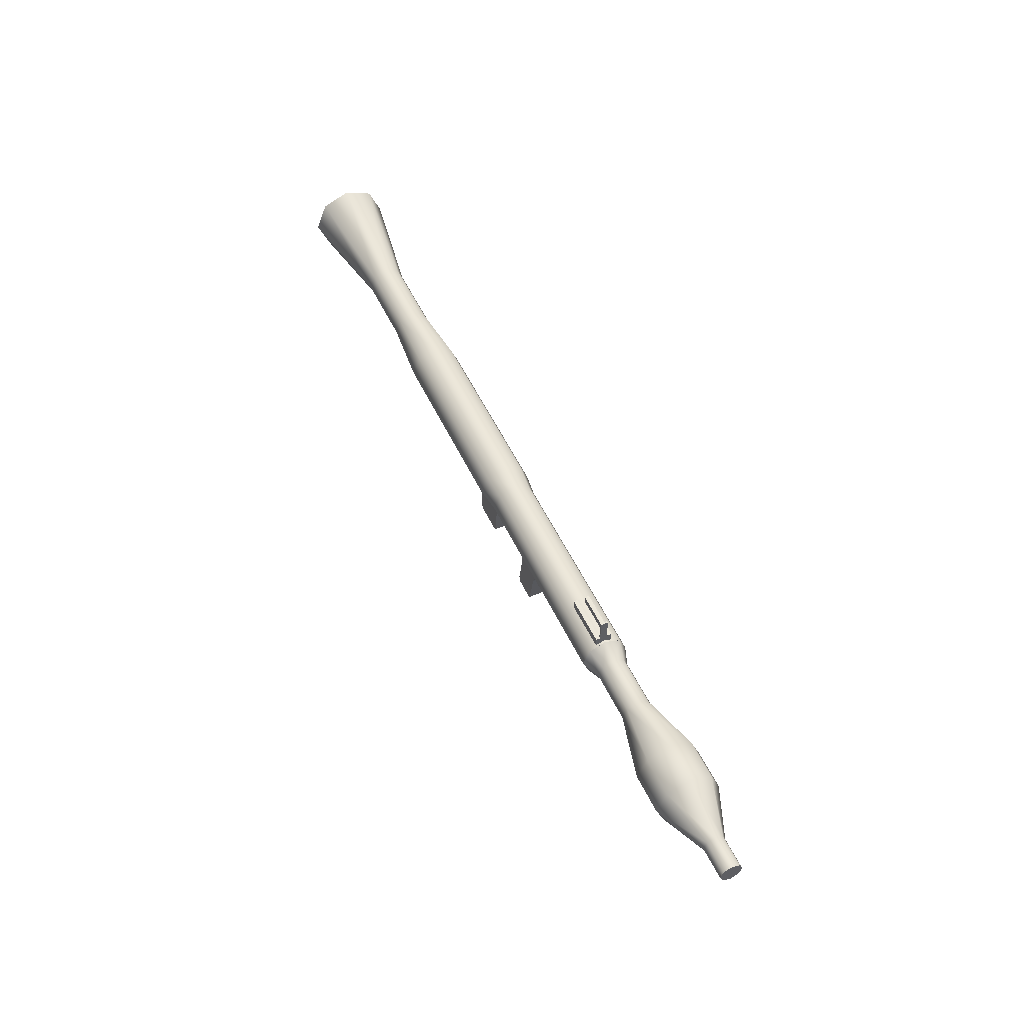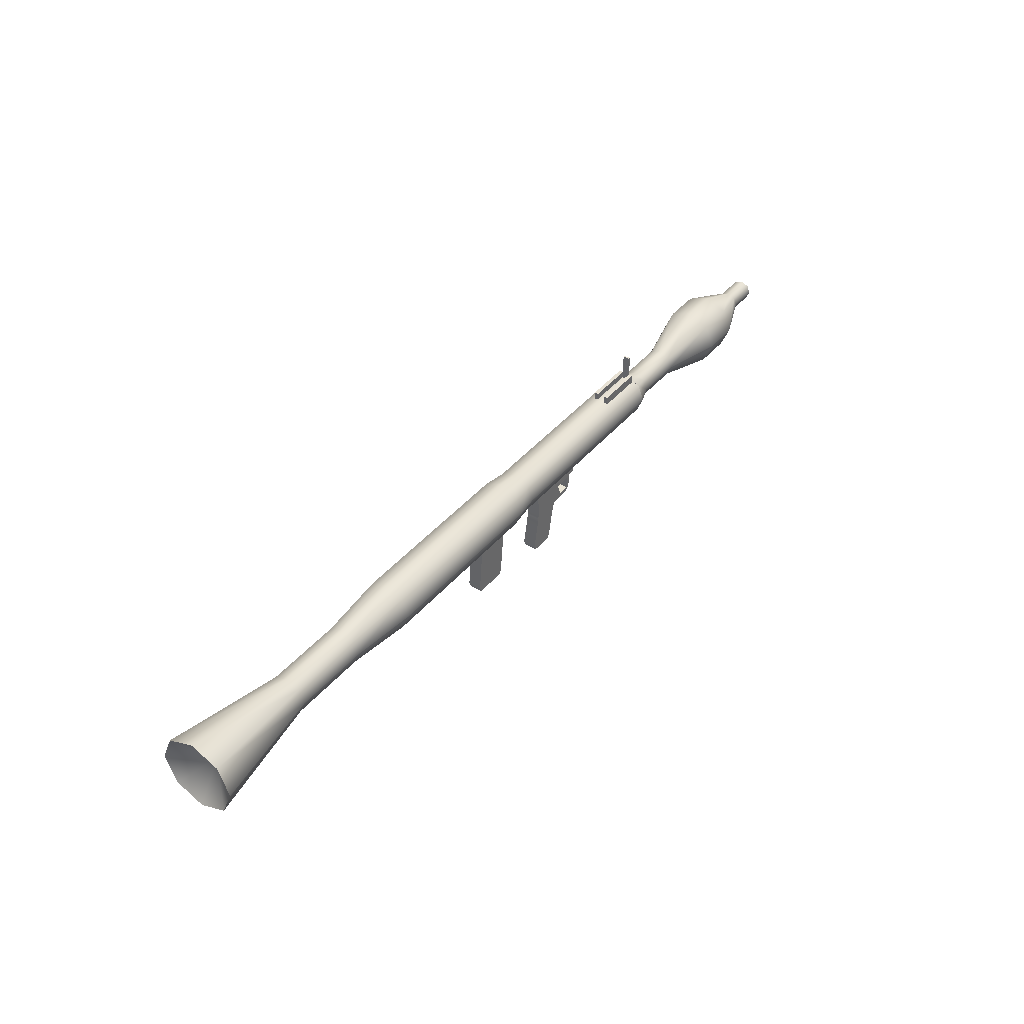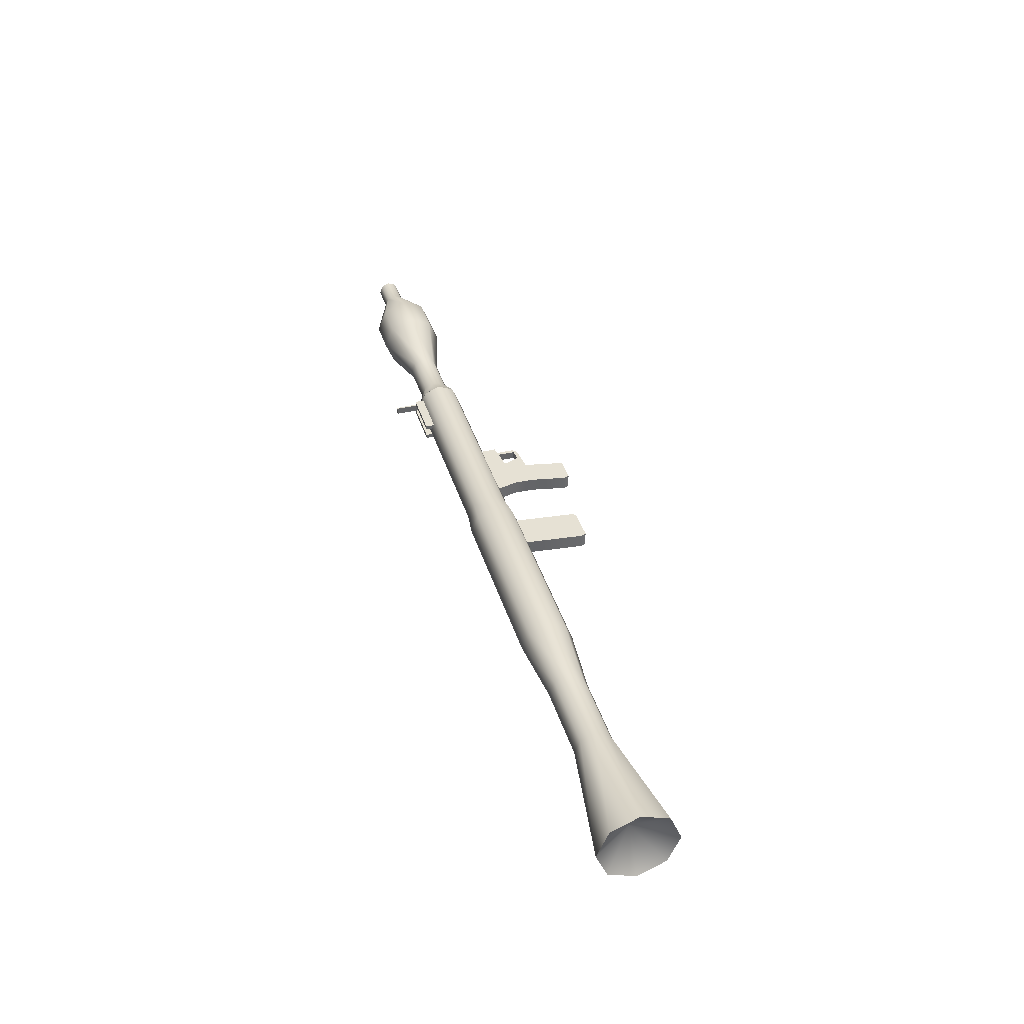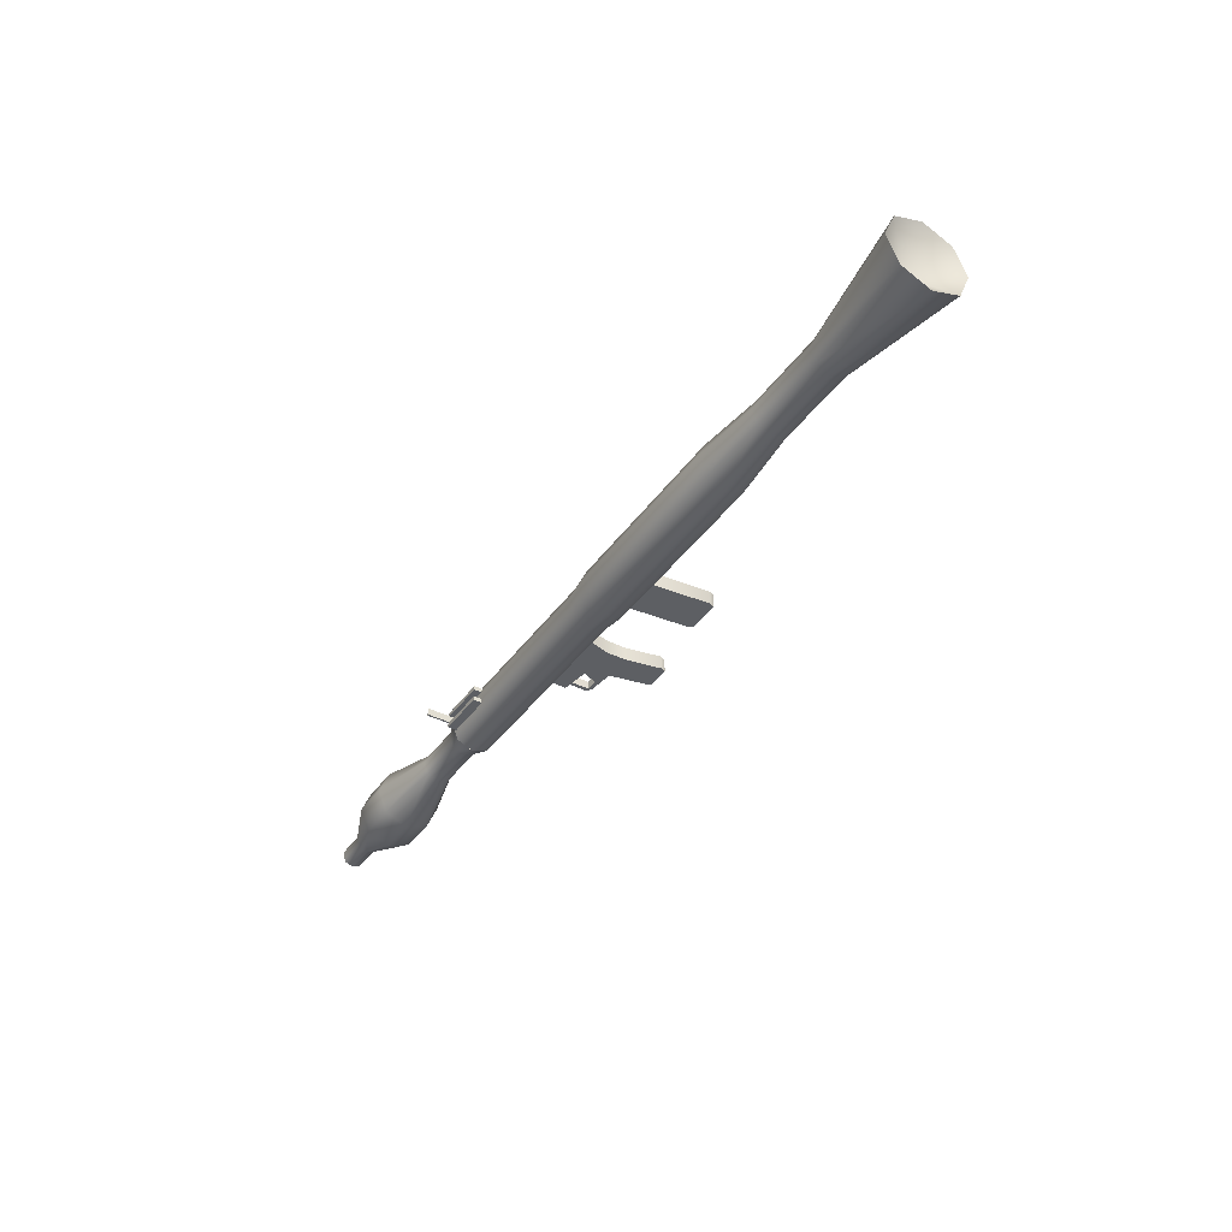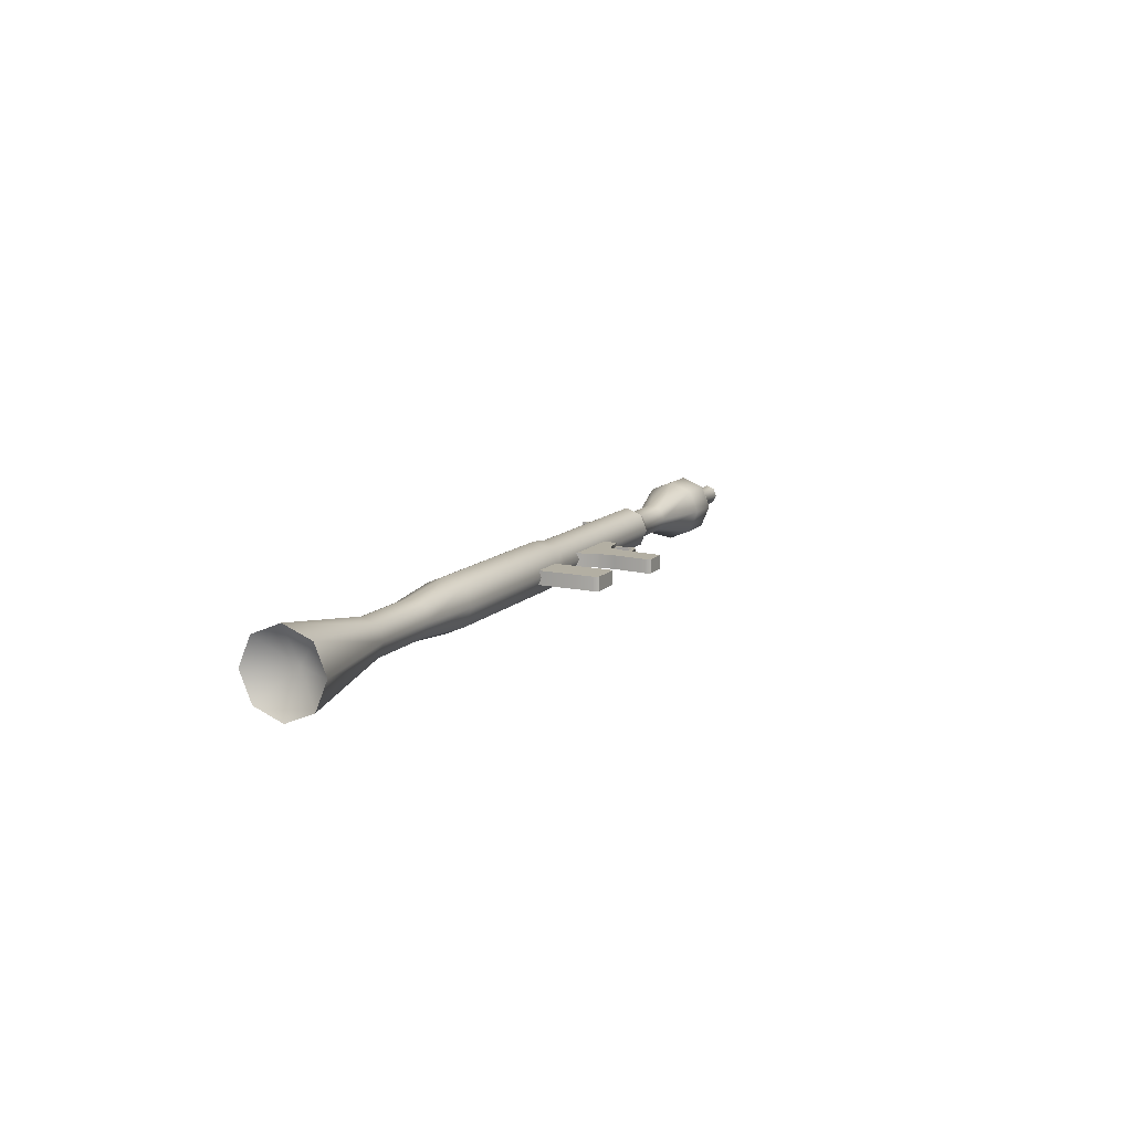
<metadata>
{"format":"obj","ext":"obj","renderer":"f3d","projection":"perspective","resolution":1024,"background":"white","views":[{"elev":51.2,"azim":65.7,"up":"+Y"},{"elev":40.7,"azim":-54.2,"up":"+Y"},{"elev":39.1,"azim":-106.4,"up":"+Z"},{"elev":-40.2,"azim":-122.1,"up":"+Z"},{"elev":11.1,"azim":-66.1,"up":"+Z"}]}
</metadata>
<code>
v  -108.6 17.99 -5.783
v  -103.3 23.77 1.107e-05
v  -108.6 23.77 -8.178
v  -108.6 15.6 1.348e-05
v  -108.6 17.99 5.783
v  -108.6 23.77 8.178
v  -108.6 29.56 5.783
v  -108.6 31.95 9.58e-06
v  -108.6 29.56 -5.783
v  34.72 23.77 -4.725
v  32.13 23.77 -7.7e-07
v  34.72 20.43 -3.341
v  34.72 19.05 1.299e-07
v  34.72 20.43 3.341
v  34.72 23.77 4.725
v  34.72 27.12 3.341
v  34.72 28.5 -2.123e-06
v  34.72 27.12 -3.341
v  -9.319 20.43 -3.341
v  -9.319 23.77 -4.725
v  -9.319 19.05 3.98e-06
v  -9.319 20.43 3.341
v  -9.319 23.77 4.725
v  -9.319 27.12 3.341
v  -9.319 28.5 1.727e-06
v  -9.319 27.12 -3.341
v  -14.46 19.97 -3.803
v  -14.46 23.77 -5.379
v  -14.46 18.4 4.585e-06
v  -14.46 19.97 3.803
v  -14.46 23.77 5.379
v  -14.46 27.58 3.803
v  -14.46 29.15 2.02e-06
v  -14.46 27.58 -3.803
v  -53.2 19.97 -3.803
v  -53.2 23.77 -5.379
v  -53.2 18.4 7.972e-06
v  -53.2 19.97 3.803
v  -53.2 23.77 5.379
v  -53.2 27.58 3.803
v  -53.2 29.15 5.407e-06
v  -53.2 27.58 -3.803
v  -67.1 20.9 -2.877
v  -67.1 23.77 -4.068
v  -67.1 19.71 8.875e-06
v  -67.1 20.9 2.877
v  -67.1 23.77 4.068
v  -67.1 26.65 2.877
v  -67.1 27.84 6.935e-06
v  -67.1 26.65 -2.877
v  -83.39 23.77 -4.068
v  -83.39 20.9 -2.877
v  -83.39 19.71 1.03e-05
v  -83.39 20.9 2.877
v  -83.39 23.77 4.068
v  -83.39 26.65 2.877
v  -83.39 27.84 8.359e-06
v  -83.39 26.65 -2.877
v  -3.303 20.38 -1.576
v  6.006 20.38 -1.576
v  -2.063 15.35 -1.576
v  5.472 15.71 -1.576
v  -2.063 15.35 1.309
v  5.472 15.71 1.309
v  -3.303 20.38 1.309
v  6.006 20.38 1.309
v  -3.032 3.107 -1.576
v  1.719 3.107 -1.576
v  -3.032 3.107 1.309
v  1.719 3.107 1.309
v  -3.513 4.227 -1.576
v  2.16 4.227 -1.576
v  3.561 11.17 -1.576
v  -2.125 11.51 -1.576
v  -3.513 4.227 1.309
v  -2.125 11.51 1.309
v  2.16 4.227 1.309
v  3.561 11.17 1.309
v  11.27 20.38 -1.576
v  11.27 16.53 -1.576
v  11.27 16.53 1.309
v  11.27 20.38 1.309
v  10.62 12.38 0.6838
v  10.62 12.38 -0.9726
v  10.6 16.77 0.6838
v  10.6 16.77 -0.9726
v  9.819 16.77 0.6838
v  9.825 12.39 0.6838
v  9.825 12.39 -0.9726
v  9.819 16.77 -0.9726
v  9.791 11.62 0.6838
v  9.791 11.62 -0.9726
v  3.332 10.94 -0.9726
v  3.332 10.94 0.6838
v  7.399 12.19 0.6838
v  7.399 12.19 -0.9726
v  5.989 15.86 0.6838
v  5.989 15.86 -0.9726
v  3.332 16.04 -0.9726
v  3.332 16.04 0.6838
v  -23.65 5.843 -1.576
v  -16.83 5.843 -1.576
v  -23.65 5.843 1.309
v  -16.83 5.843 1.309
v  -24.13 6.963 -1.576
v  -16.39 6.963 -1.576
v  -15.05 20.02 -1.576
v  -22.8 19.96 -1.576
v  -24.13 6.963 1.309
v  -22.8 19.96 1.309
v  -16.39 6.963 1.309
v  -15.05 20.02 1.309
v  23.87 29.67 1.769
v  34.24 29.67 1.769
v  23.87 29.67 0.904
v  34.24 29.67 0.904
v  23.87 27.27 0.904
v  34.24 27.27 0.904
v  23.87 27.27 1.769
v  34.24 27.27 1.769
v  23.87 29.67 -0.7175
v  34.24 29.67 -0.7175
v  23.87 29.67 -1.582
v  34.24 29.67 -1.582
v  23.87 27.27 -1.582
v  34.24 27.27 -1.582
v  23.87 27.27 -0.7175
v  34.24 27.27 -0.7175
v  33.89 27.33 0.9222
v  33.89 34.28 0.9222
v  33.89 27.33 -0.5596
v  33.89 34.28 -0.5596
v  34.26 27.33 -0.5596
v  34.26 34.28 -0.5596
v  34.26 27.33 0.9222
v  34.26 34.28 0.9222
v  34.74 19.06 1.256e-07
v  34.74 23.78 -4.722
v  34.74 20.44 -3.339
v  87.74 21.45 -5.077e-06
v  87.74 25.44 1.653
v  87.74 22.13 1.653
v  87.74 23.78 2.337
v  87.74 26.12 -6.192e-06
v  87.74 25.44 -1.653
v  62.47 23.78 -6.662
v  62.47 19.07 -4.711
v  49.33 23.78 -3.233
v  49.33 21.5 -2.286
v  62.47 17.12 -1.836e-06
v  49.33 20.55 -1.505e-06
v  62.47 19.07 4.711
v  49.33 21.5 2.286
v  62.47 23.78 6.662
v  49.33 23.78 3.232
v  62.47 28.49 4.711
v  49.33 26.07 2.286
v  62.47 30.45 -5.013e-06
v  49.33 27.02 -3.047e-06
v  62.47 28.49 -4.711
v  49.33 26.07 -2.286
v  70.6 23.78 -6.662
v  70.6 19.07 -4.711
v  70.6 17.12 -2.547e-06
v  70.6 19.07 4.711
v  70.6 23.78 6.662
v  70.6 28.49 4.711
v  70.6 30.45 -5.724e-06
v  70.6 28.49 -4.711
v  87.74 22.13 -1.653
v  81.23 22.13 -1.653
v  87.74 23.78 -2.338
v  81.23 23.78 -2.338
v  81.23 21.45 -4.507e-06
v  81.23 22.13 1.653
v  81.23 23.78 2.337
v  81.23 25.44 1.653
v  81.23 26.12 -5.622e-06
v  81.23 25.44 -1.653
v  38.62 23.78 -3.233
v  38.62 21.5 -2.286
v  38.62 20.55 -5.691e-07
v  34.74 20.44 3.339
v  38.62 21.5 2.286
v  34.74 23.78 4.722
v  38.62 23.78 3.232
v  34.74 27.12 3.339
v  38.62 26.07 2.286
v  34.74 28.51 -2.126e-06
v  38.62 27.02 -2.111e-06
v  34.74 27.12 -3.339
v  38.62 26.07 -2.286
f 1 2 3
f 4 2 1
f 5 2 4
f 6 2 5
f 7 2 6
f 8 2 7
f 9 2 8
f 3 2 9
f 10 11 12
f 12 11 13
f 13 11 14
f 14 11 15
f 15 11 16
f 16 11 17
f 17 11 18
f 18 11 10
f 12 19 10
f 20 10 19
f 13 21 12
f 19 12 21
f 14 22 13
f 21 13 22
f 15 23 14
f 22 14 23
f 16 24 15
f 23 15 24
f 17 25 16
f 24 16 25
f 18 26 17
f 25 17 26
f 10 20 18
f 26 18 20
f 27 28 19
f 20 19 28
f 29 27 21
f 19 21 27
f 30 29 22
f 21 22 29
f 31 30 23
f 22 23 30
f 32 31 24
f 23 24 31
f 33 32 25
f 24 25 32
f 34 33 26
f 25 26 33
f 28 34 20
f 26 20 34
f 35 36 27
f 28 27 36
f 37 35 29
f 27 29 35
f 38 37 30
f 29 30 37
f 39 38 31
f 30 31 38
f 40 39 32
f 31 32 39
f 41 40 33
f 32 33 40
f 42 41 34
f 33 34 41
f 36 42 28
f 34 28 42
f 43 44 35
f 36 35 44
f 45 43 37
f 35 37 43
f 46 45 38
f 37 38 45
f 47 46 39
f 38 39 46
f 48 47 40
f 39 40 47
f 49 48 41
f 40 41 48
f 50 49 42
f 41 42 49
f 44 50 36
f 42 36 50
f 3 51 1
f 52 1 51
f 52 51 43
f 44 43 51
f 1 52 4
f 53 4 52
f 53 52 45
f 43 45 52
f 4 53 5
f 54 5 53
f 54 53 46
f 45 46 53
f 5 54 6
f 55 6 54
f 55 54 47
f 46 47 54
f 6 55 7
f 56 7 55
f 56 55 48
f 47 48 55
f 7 56 8
f 57 8 56
f 57 56 49
f 48 49 56
f 8 57 9
f 58 9 57
f 58 57 50
f 49 50 57
f 9 58 3
f 51 3 58
f 51 58 44
f 50 44 58
f 59 60 61
f 62 61 60
f 63 64 65
f 66 65 64
f 67 68 69
f 70 69 68
f 63 65 61
f 59 61 65
f 67 71 68
f 72 68 71
f 72 71 73
f 74 73 71
f 69 75 67
f 71 67 75
f 71 75 74
f 76 74 75
f 70 77 69
f 75 69 77
f 75 77 76
f 78 76 77
f 68 72 70
f 77 70 72
f 77 72 78
f 73 78 72
f 63 61 76
f 74 76 61
f 64 78 62
f 73 62 78
f 60 79 62
f 80 62 79
f 62 80 64
f 81 64 80
f 64 81 66
f 82 66 81
f 62 73 61
f 63 78 64
f 83 84 85
f 86 85 84
f 85 87 83
f 88 83 87
f 84 89 86
f 90 86 89
f 91 92 83
f 84 83 92
f 93 92 94
f 91 94 92
f 87 90 88
f 89 88 90
f 88 89 95
f 96 95 89
f 95 96 97
f 98 97 96
f 92 93 96
f 93 98 96
f 91 95 94
f 95 97 94
f 99 98 93
f 94 97 100
f 89 92 96
f 95 91 88
f 92 89 84
f 83 88 91
f 81 79 82
f 80 79 81
f 61 73 74
f 76 78 63
f 101 102 103
f 104 103 102
f 101 105 102
f 106 102 105
f 106 105 107
f 108 107 105
f 103 109 101
f 105 101 109
f 105 109 108
f 110 108 109
f 104 111 103
f 109 103 111
f 109 111 110
f 112 110 111
f 102 106 104
f 111 104 106
f 111 106 112
f 107 112 106
f 113 114 115
f 116 115 114
f 115 116 117
f 118 117 116
f 119 120 113
f 114 113 120
f 119 113 117
f 115 117 113
f 114 120 116
f 118 116 120
f 121 122 123
f 124 123 122
f 123 124 125
f 126 125 124
f 127 128 121
f 122 121 128
f 127 121 125
f 123 125 121
f 122 128 124
f 126 124 128
f 129 130 131
f 132 131 130
f 131 132 133
f 134 133 132
f 133 134 135
f 136 135 134
f 135 136 129
f 130 129 136
f 130 136 132
f 134 132 136
f 137 138 139
f 140 141 142
f 142 141 143
f 144 141 145
f 146 147 148
f 149 148 147
f 147 150 149
f 151 149 150
f 150 152 151
f 153 151 152
f 152 154 153
f 155 153 154
f 154 156 155
f 157 155 156
f 156 158 157
f 159 157 158
f 158 160 159
f 161 159 160
f 160 146 161
f 148 161 146
f 162 163 146
f 147 146 163
f 163 164 147
f 150 147 164
f 164 165 150
f 152 150 165
f 165 166 152
f 154 152 166
f 166 167 154
f 156 154 167
f 167 168 156
f 158 156 168
f 168 169 158
f 160 158 169
f 169 162 160
f 146 160 162
f 170 171 172
f 173 172 171
f 173 171 162
f 163 162 171
f 140 174 170
f 171 170 174
f 171 174 163
f 164 163 174
f 142 175 140
f 174 140 175
f 174 175 164
f 165 164 175
f 143 176 142
f 175 142 176
f 175 176 165
f 166 165 176
f 141 177 143
f 176 143 177
f 176 177 166
f 167 166 177
f 144 178 141
f 177 141 178
f 177 178 167
f 168 167 178
f 145 179 144
f 178 144 179
f 178 179 168
f 169 168 179
f 172 173 145
f 179 145 173
f 179 173 169
f 162 169 173
f 138 180 139
f 181 139 180
f 181 180 149
f 148 149 180
f 139 181 137
f 182 137 181
f 182 181 151
f 149 151 181
f 137 182 183
f 184 183 182
f 184 182 153
f 151 153 182
f 183 184 185
f 186 185 184
f 186 184 155
f 153 155 184
f 185 186 187
f 188 187 186
f 188 186 157
f 155 157 186
f 187 188 189
f 190 189 188
f 190 188 159
f 157 159 188
f 189 190 191
f 192 191 190
f 192 190 161
f 159 161 190
f 191 192 138
f 180 138 192
f 180 192 148
f 161 148 192
f 145 170 172
f 141 140 145
f 145 140 170
f 189 185 187
f 189 183 185
f 191 183 189
f 138 137 191
f 191 137 183

</code>
